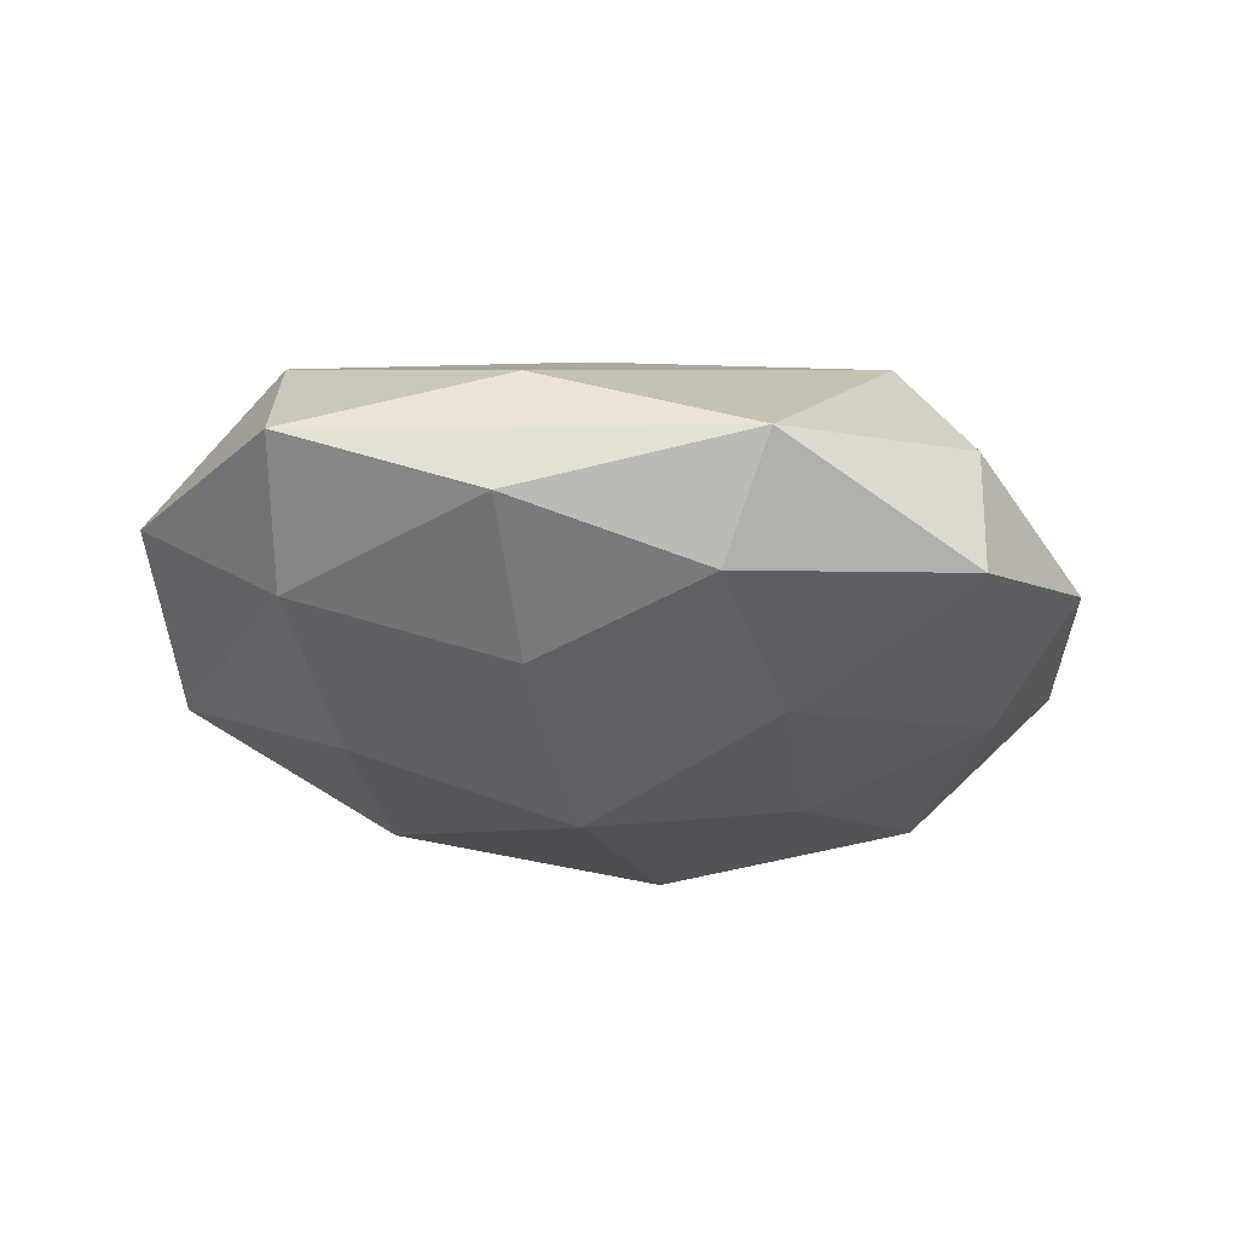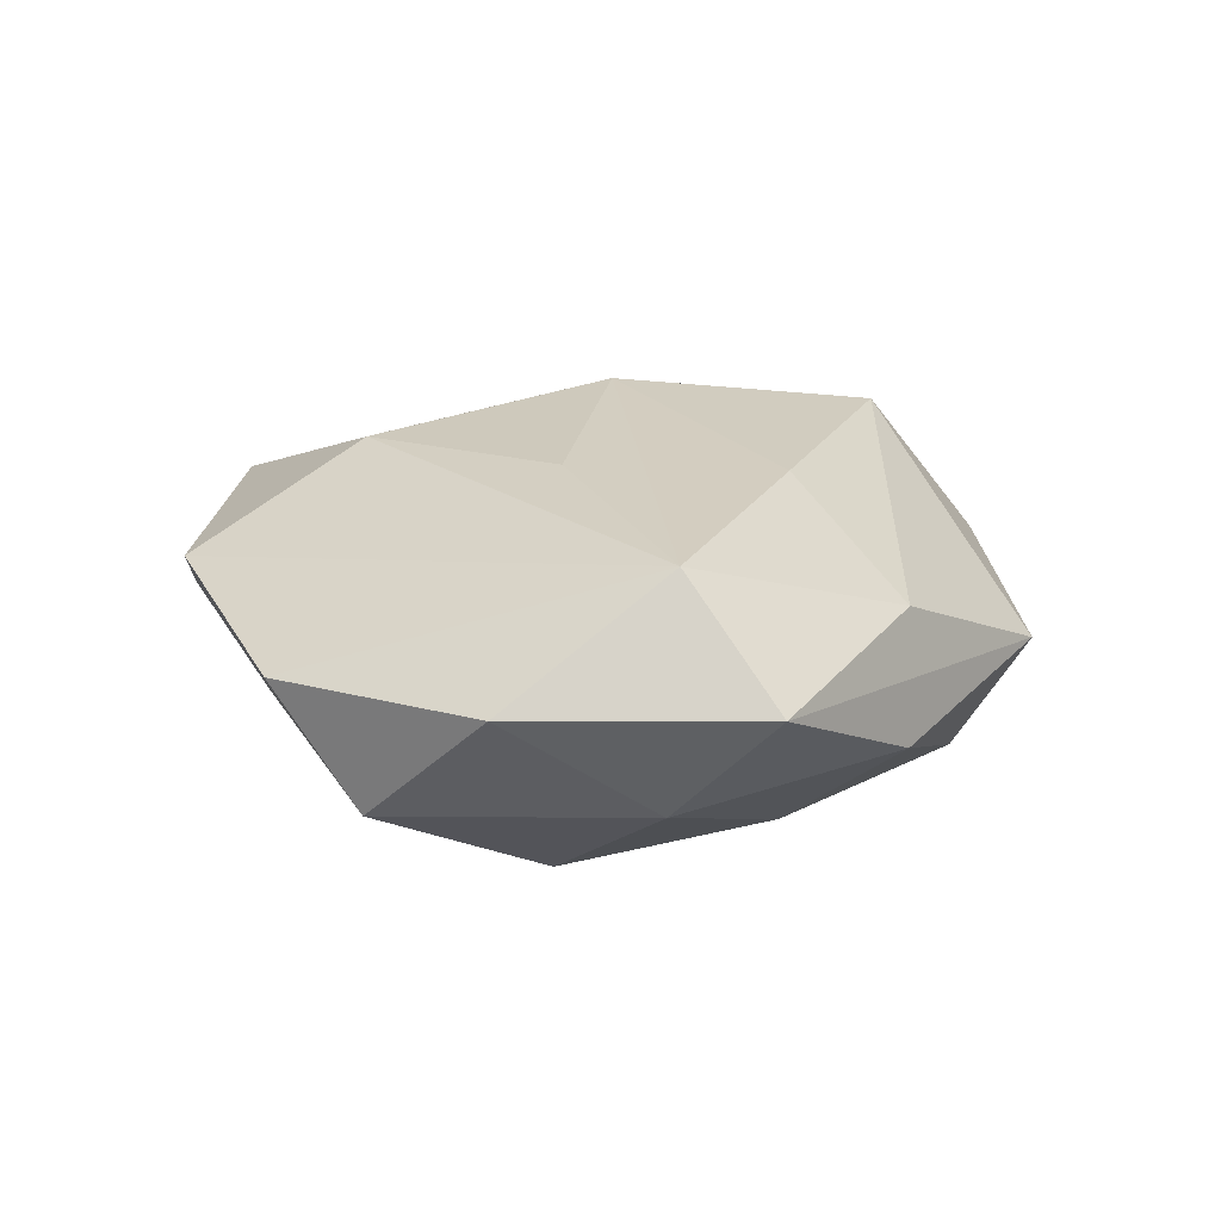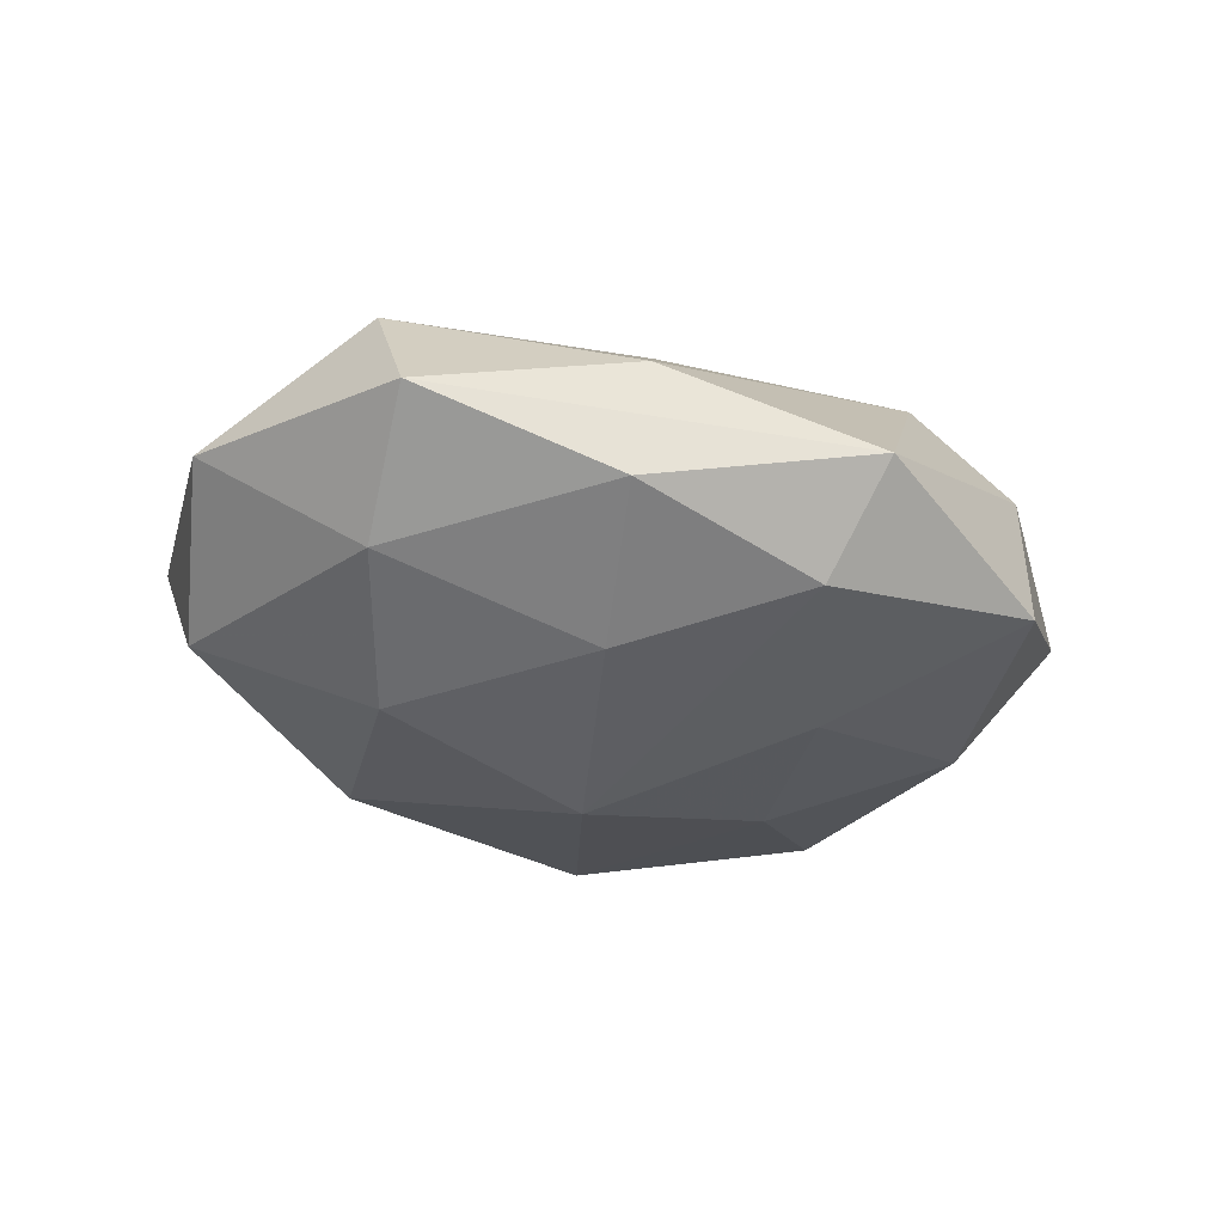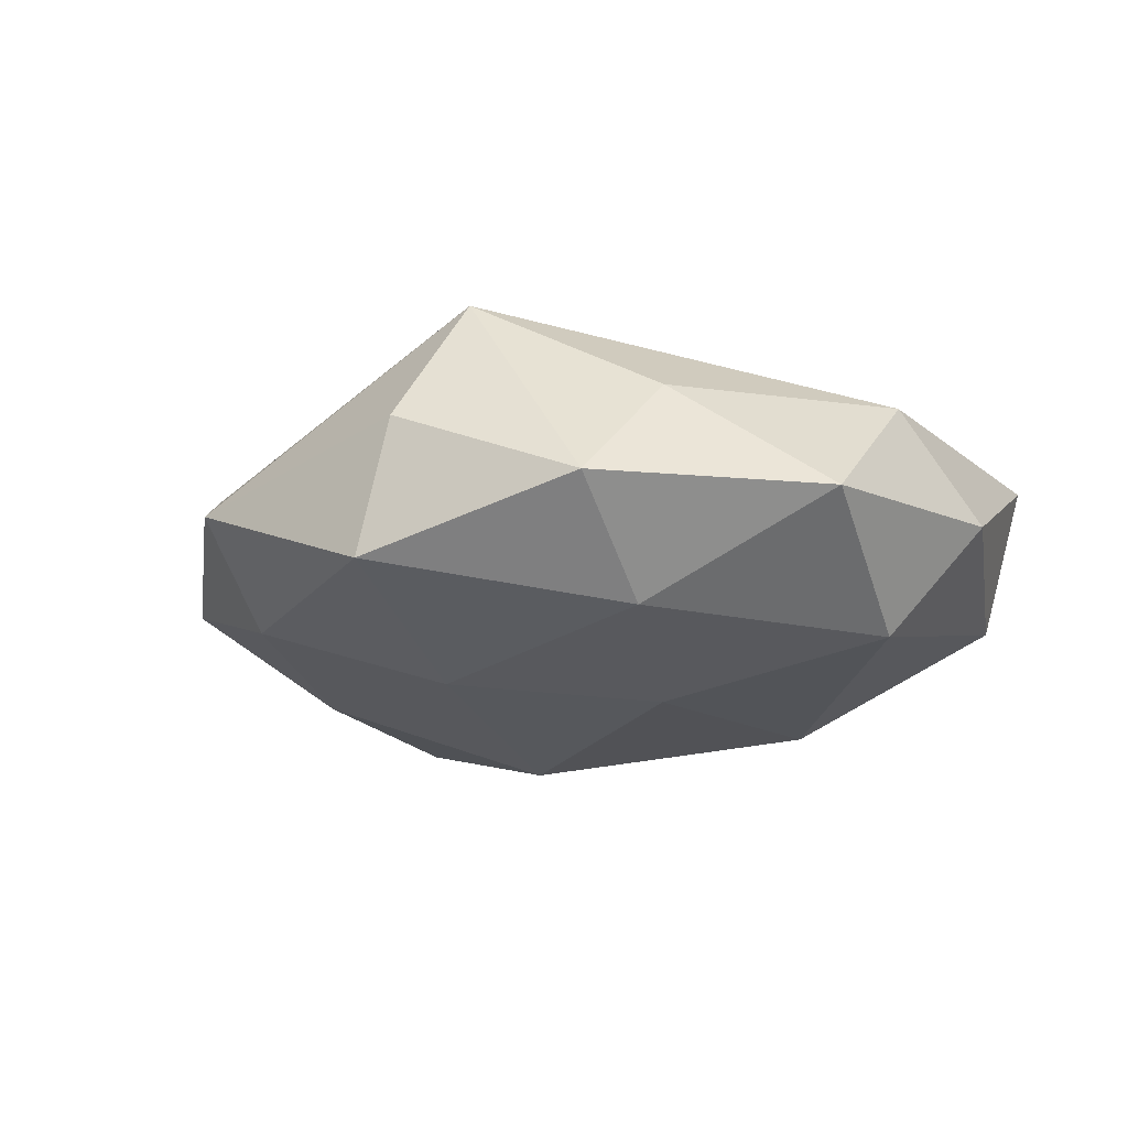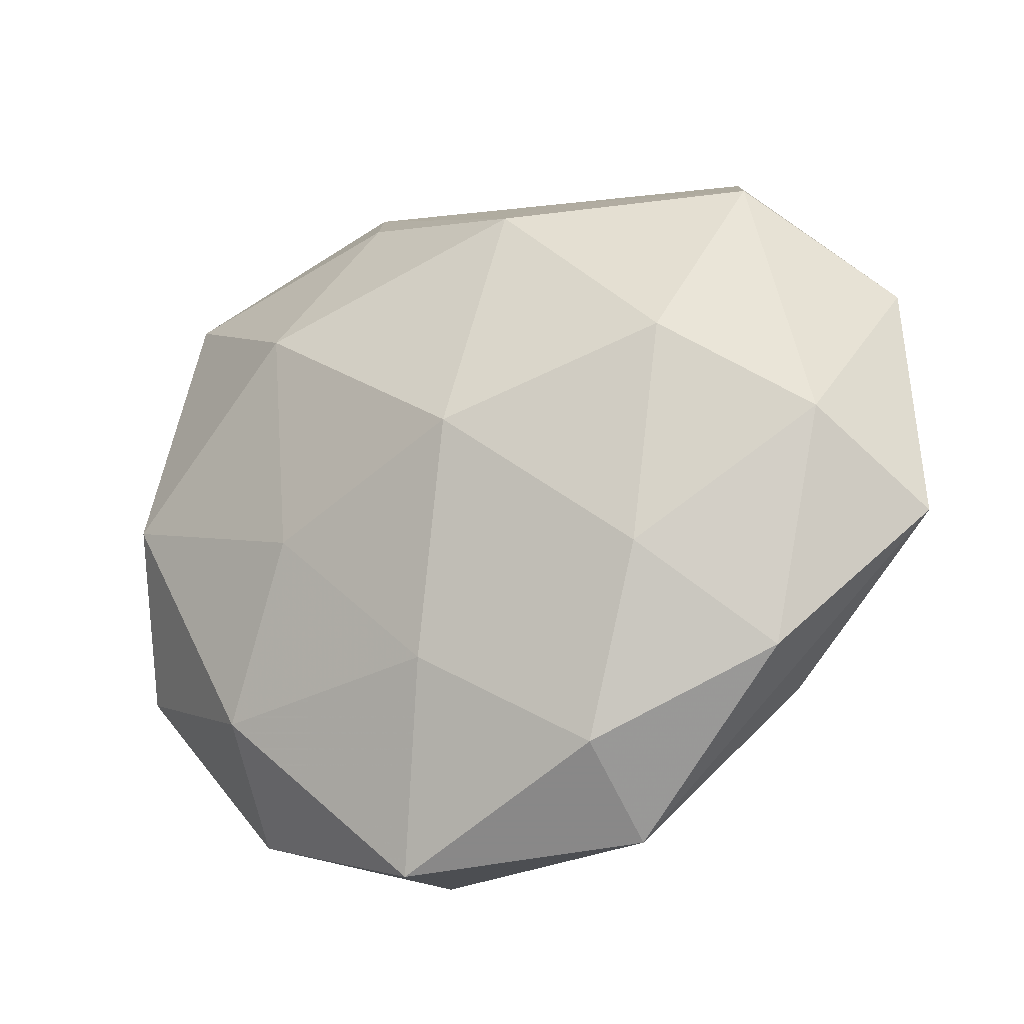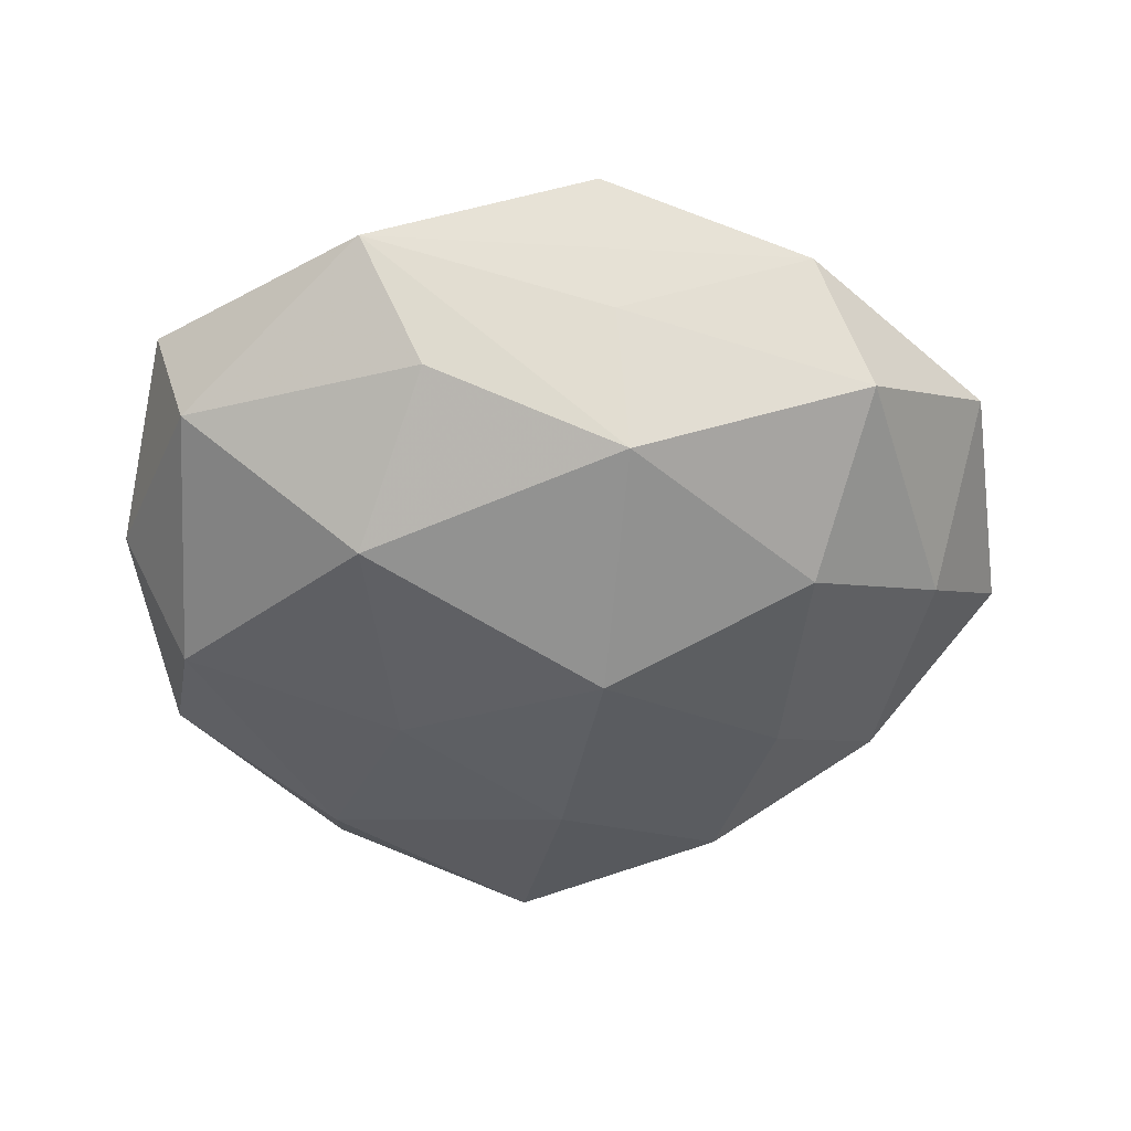
<metadata>
{"format":"obj","ext":"obj","renderer":"f3d","projection":"perspective","resolution":1024,"background":"white","views":[{"elev":-25.1,"azim":-39.2,"up":"+Z"},{"elev":13.8,"azim":-98.0,"up":"+Z"},{"elev":-25.2,"azim":-57.5,"up":"+Z"},{"elev":-13.3,"azim":37.7,"up":"+Z"},{"elev":-23.1,"azim":-152.5,"up":"+Y"},{"elev":-54.1,"azim":-175.8,"up":"+Z"}]}
</metadata>
<code>
v -0.03378 -0.02323 -0.005639
v -0.01718 -0.01551 0.01656
v -0.01667 -0.0396 -0.0003777
v -0.0402 -0.000368 -0.00901
v -0.009851 0.02467 -0.0171
v -0.02712 0.007886 -0.01759
v 0.02667 -0.03522 -0.001831
v 0.04 -0.001527 0.009352
v 0.04414 0.007017 -0.001494
v 0.008267 -0.04022 0.005354
v -0.01595 -0.03197 -0.01096
v -0.02307 -0.01378 -0.01537
v 0.003523 -0.001811 0.02239
v -0.04126 -0.001209 0.01332
v 0.0251 -0.02451 -0.01217
v -0.04772 -0.009132 0.00143
v 0.028 -0.02419 0.008512
v 0.0158 -0.007693 -0.01793
v 0.009586 0.03149 -0.01062
v 0.01559 0.0339 0.01218
v 0.04241 -0.01678 -0.001974
v -0.02888 0.03338 0.001724
v -0.008175 0.0404 0.008221
v -0.03391 0.0253 -0.009718
v 0.03858 0.02612 0.006723
v 0.03426 0.02579 -0.00804
v -0.03114 -0.02365 0.006734
v 0.005987 -0.0422 -0.008315
v -0.01796 0.005819 0.0178
v -0.005697 -5.603e-05 -0.02248
v 0.0001966 -0.02242 -0.01652
v 0.02188 0.01249 0.01594
v 0.01714 0.01558 -0.01887
v -0.04591 0.01539 0.001924
v -0.002509 0.02284 0.01816
v 0.008673 -0.02945 0.01894
v -0.00916 0.03297 -0.004722
v 0.01542 0.04002 0.0002879
v 0.03768 -0.0006671 -0.01296
f 35 23 14
f 20 23 35
f 35 32 20
f 20 32 25
f 20 25 38
f 38 23 20
f 27 14 16
f 13 32 35
f 26 25 9
f 38 25 26
f 21 7 15
f 15 7 28
f 25 32 8
f 8 13 36
f 32 13 8
f 9 25 8
f 8 21 9
f 3 27 16
f 36 27 3
f 28 3 11
f 35 14 29
f 29 13 35
f 14 13 29
f 36 13 2
f 2 13 14
f 2 27 36
f 14 27 2
f 5 33 30
f 22 23 38
f 22 14 23
f 34 4 16
f 34 24 4
f 34 22 24
f 16 14 34
f 14 22 34
f 36 7 17
f 17 7 21
f 17 8 36
f 21 8 17
f 30 33 18
f 21 15 39
f 9 21 39
f 39 18 33
f 15 18 39
f 39 26 9
f 33 26 39
f 36 3 10
f 10 3 28
f 10 7 36
f 28 7 10
f 31 11 30
f 28 11 31
f 31 15 28
f 30 18 31
f 31 18 15
f 30 11 12
f 6 5 30
f 24 5 6
f 4 24 6
f 30 12 6
f 6 12 4
f 38 5 37
f 37 5 24
f 37 22 38
f 24 22 37
f 38 26 19
f 19 5 38
f 19 26 33
f 33 5 19
f 1 12 11
f 1 3 16
f 1 11 3
f 16 4 1
f 4 12 1

</code>
